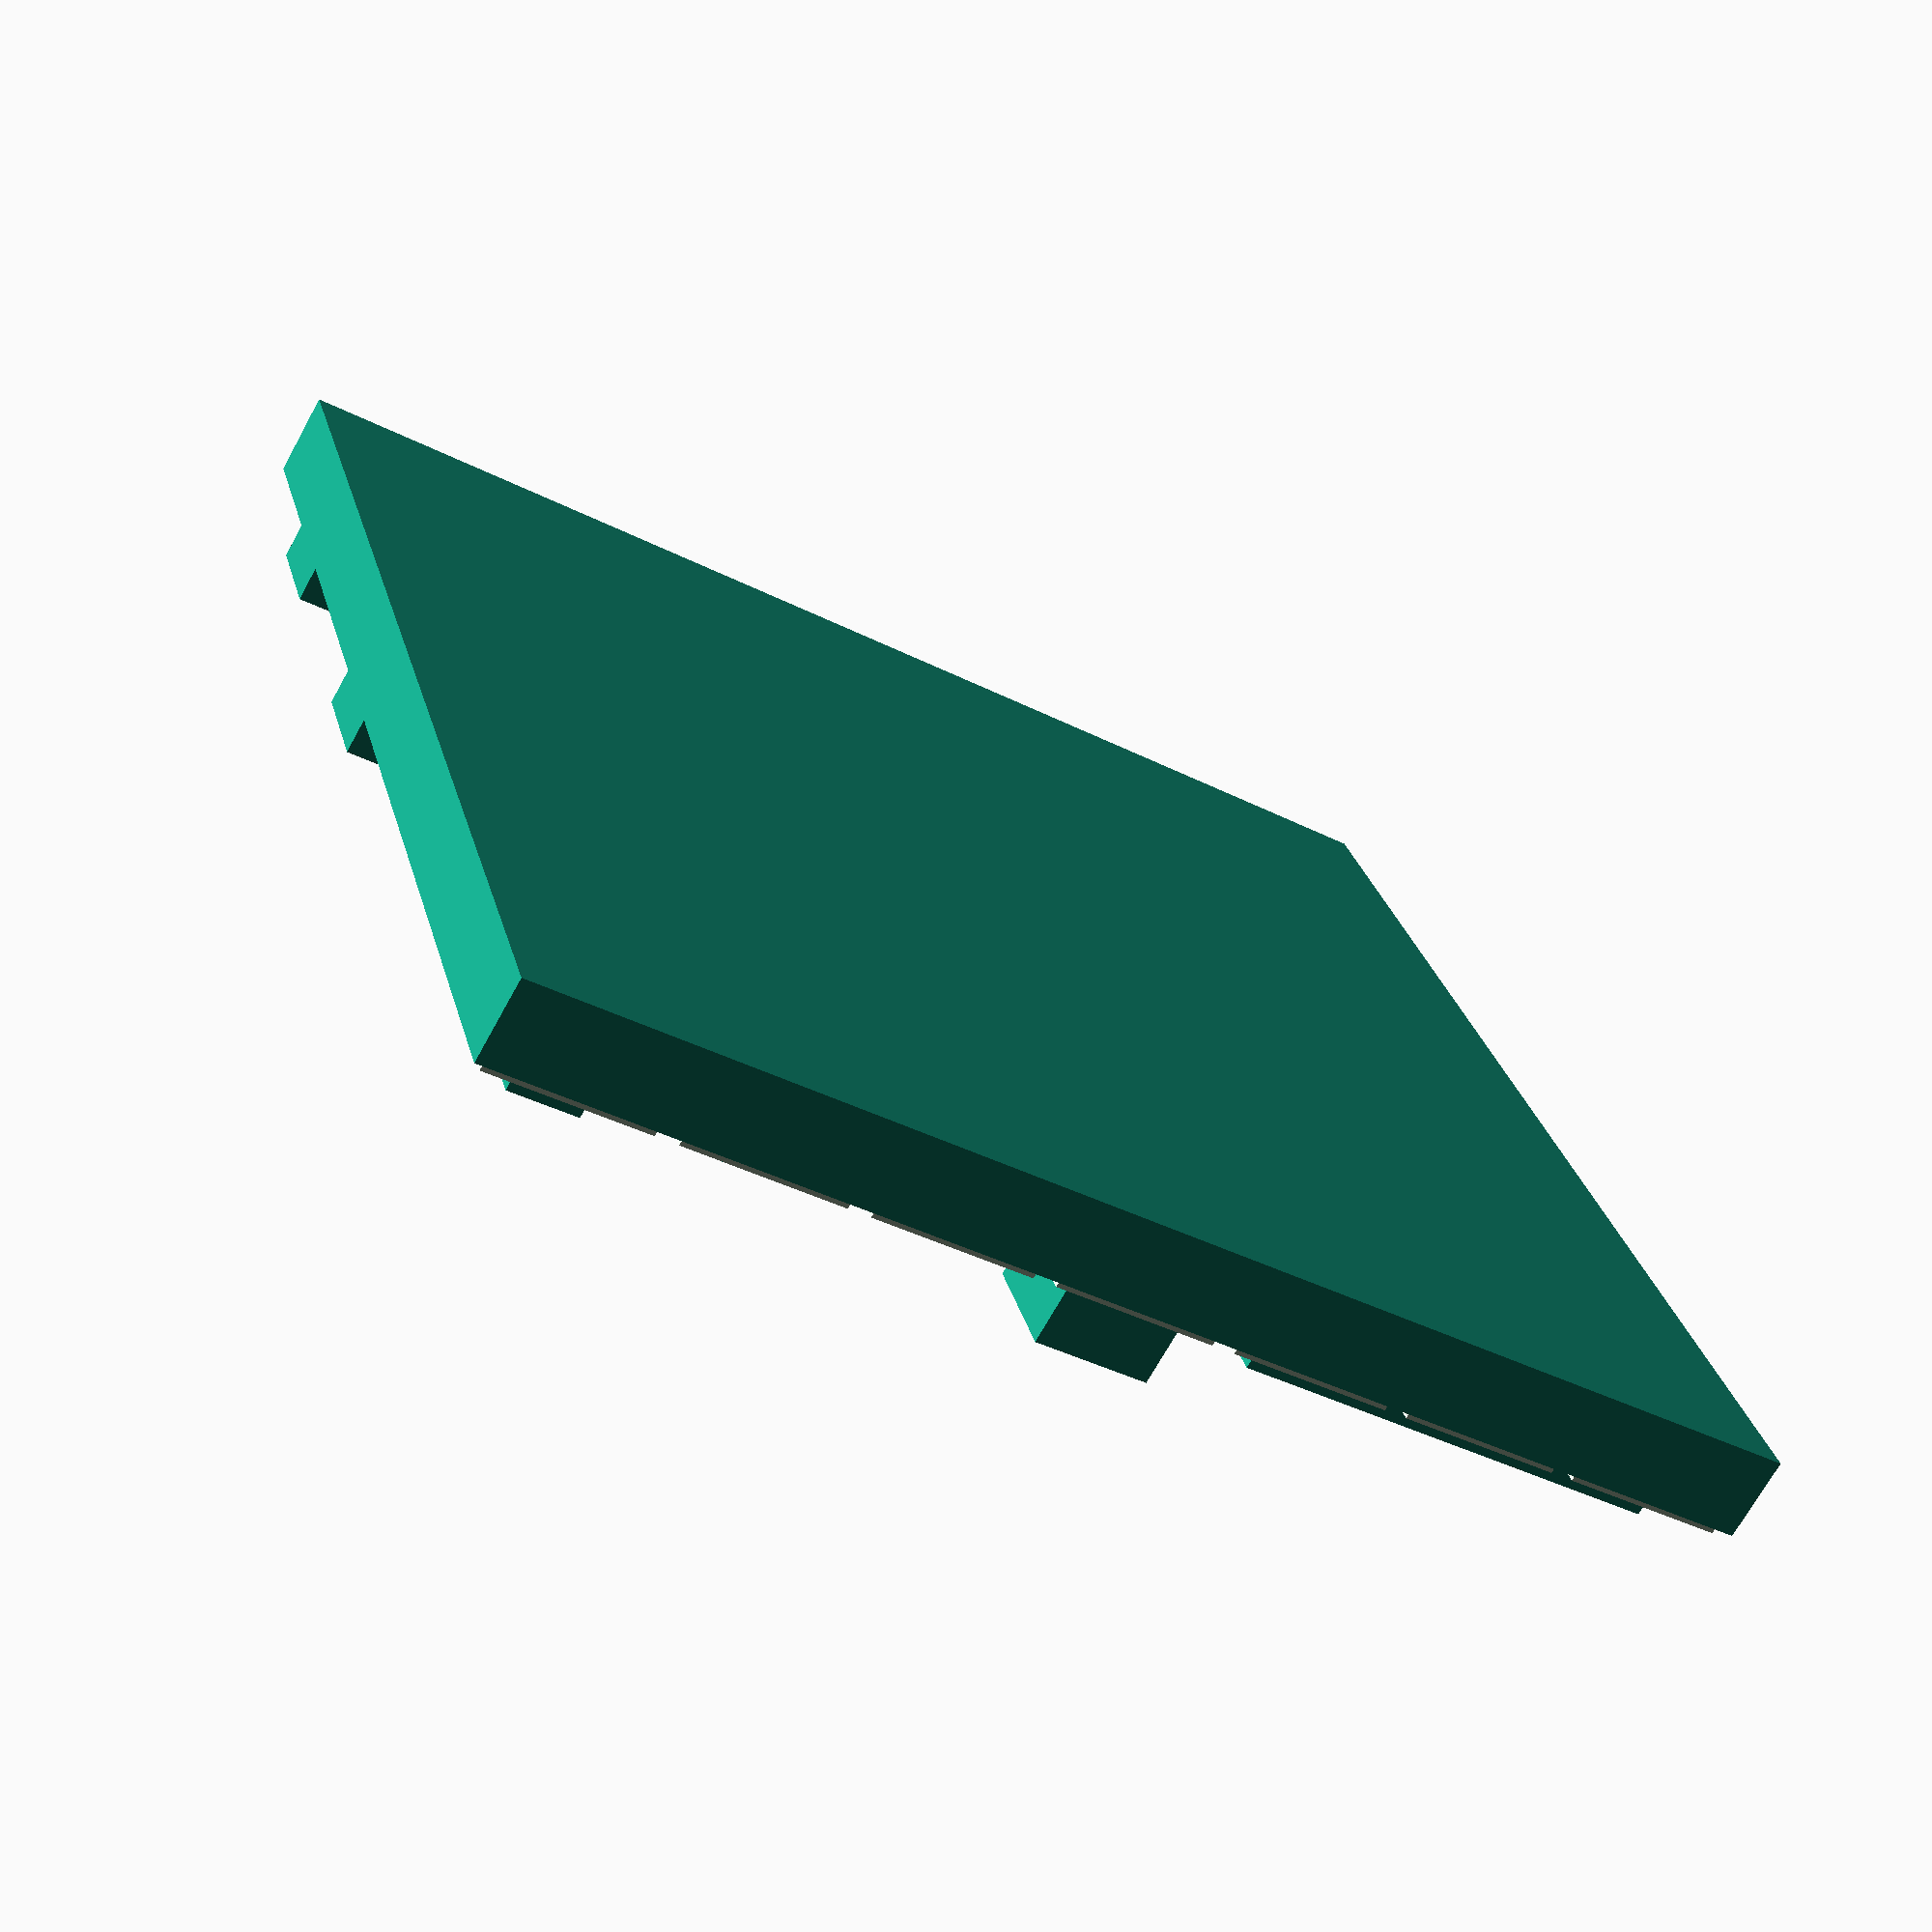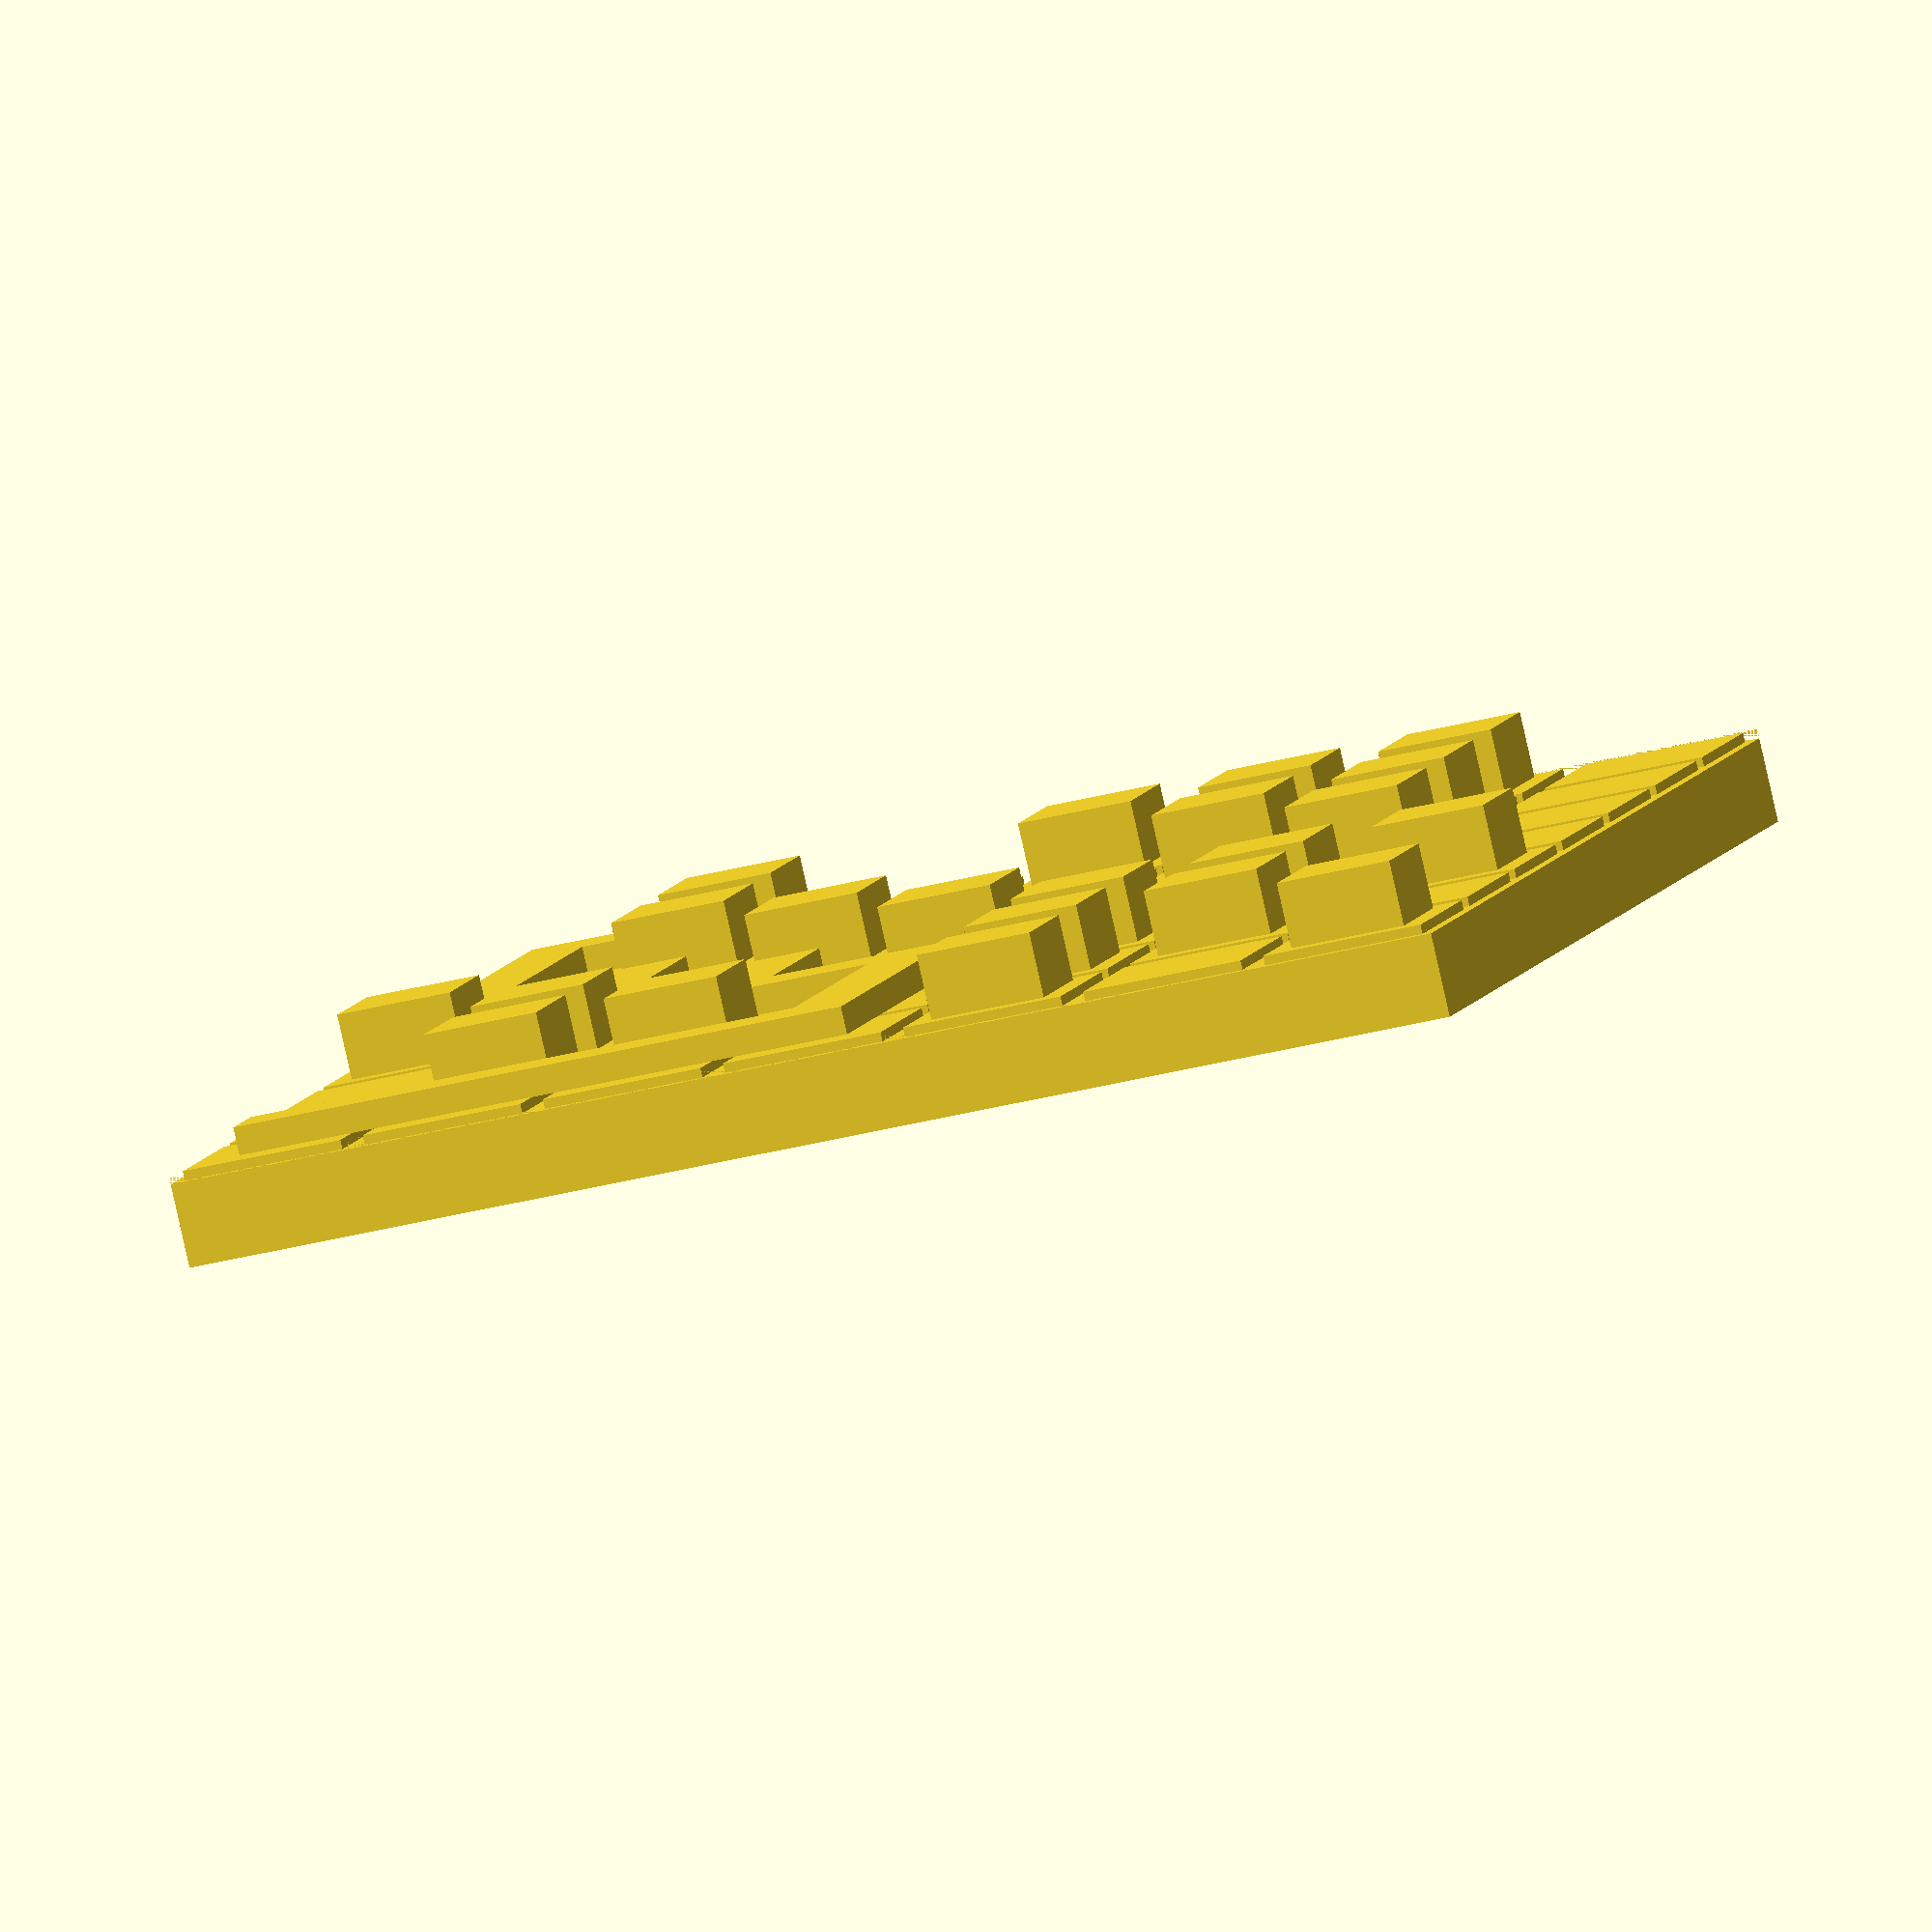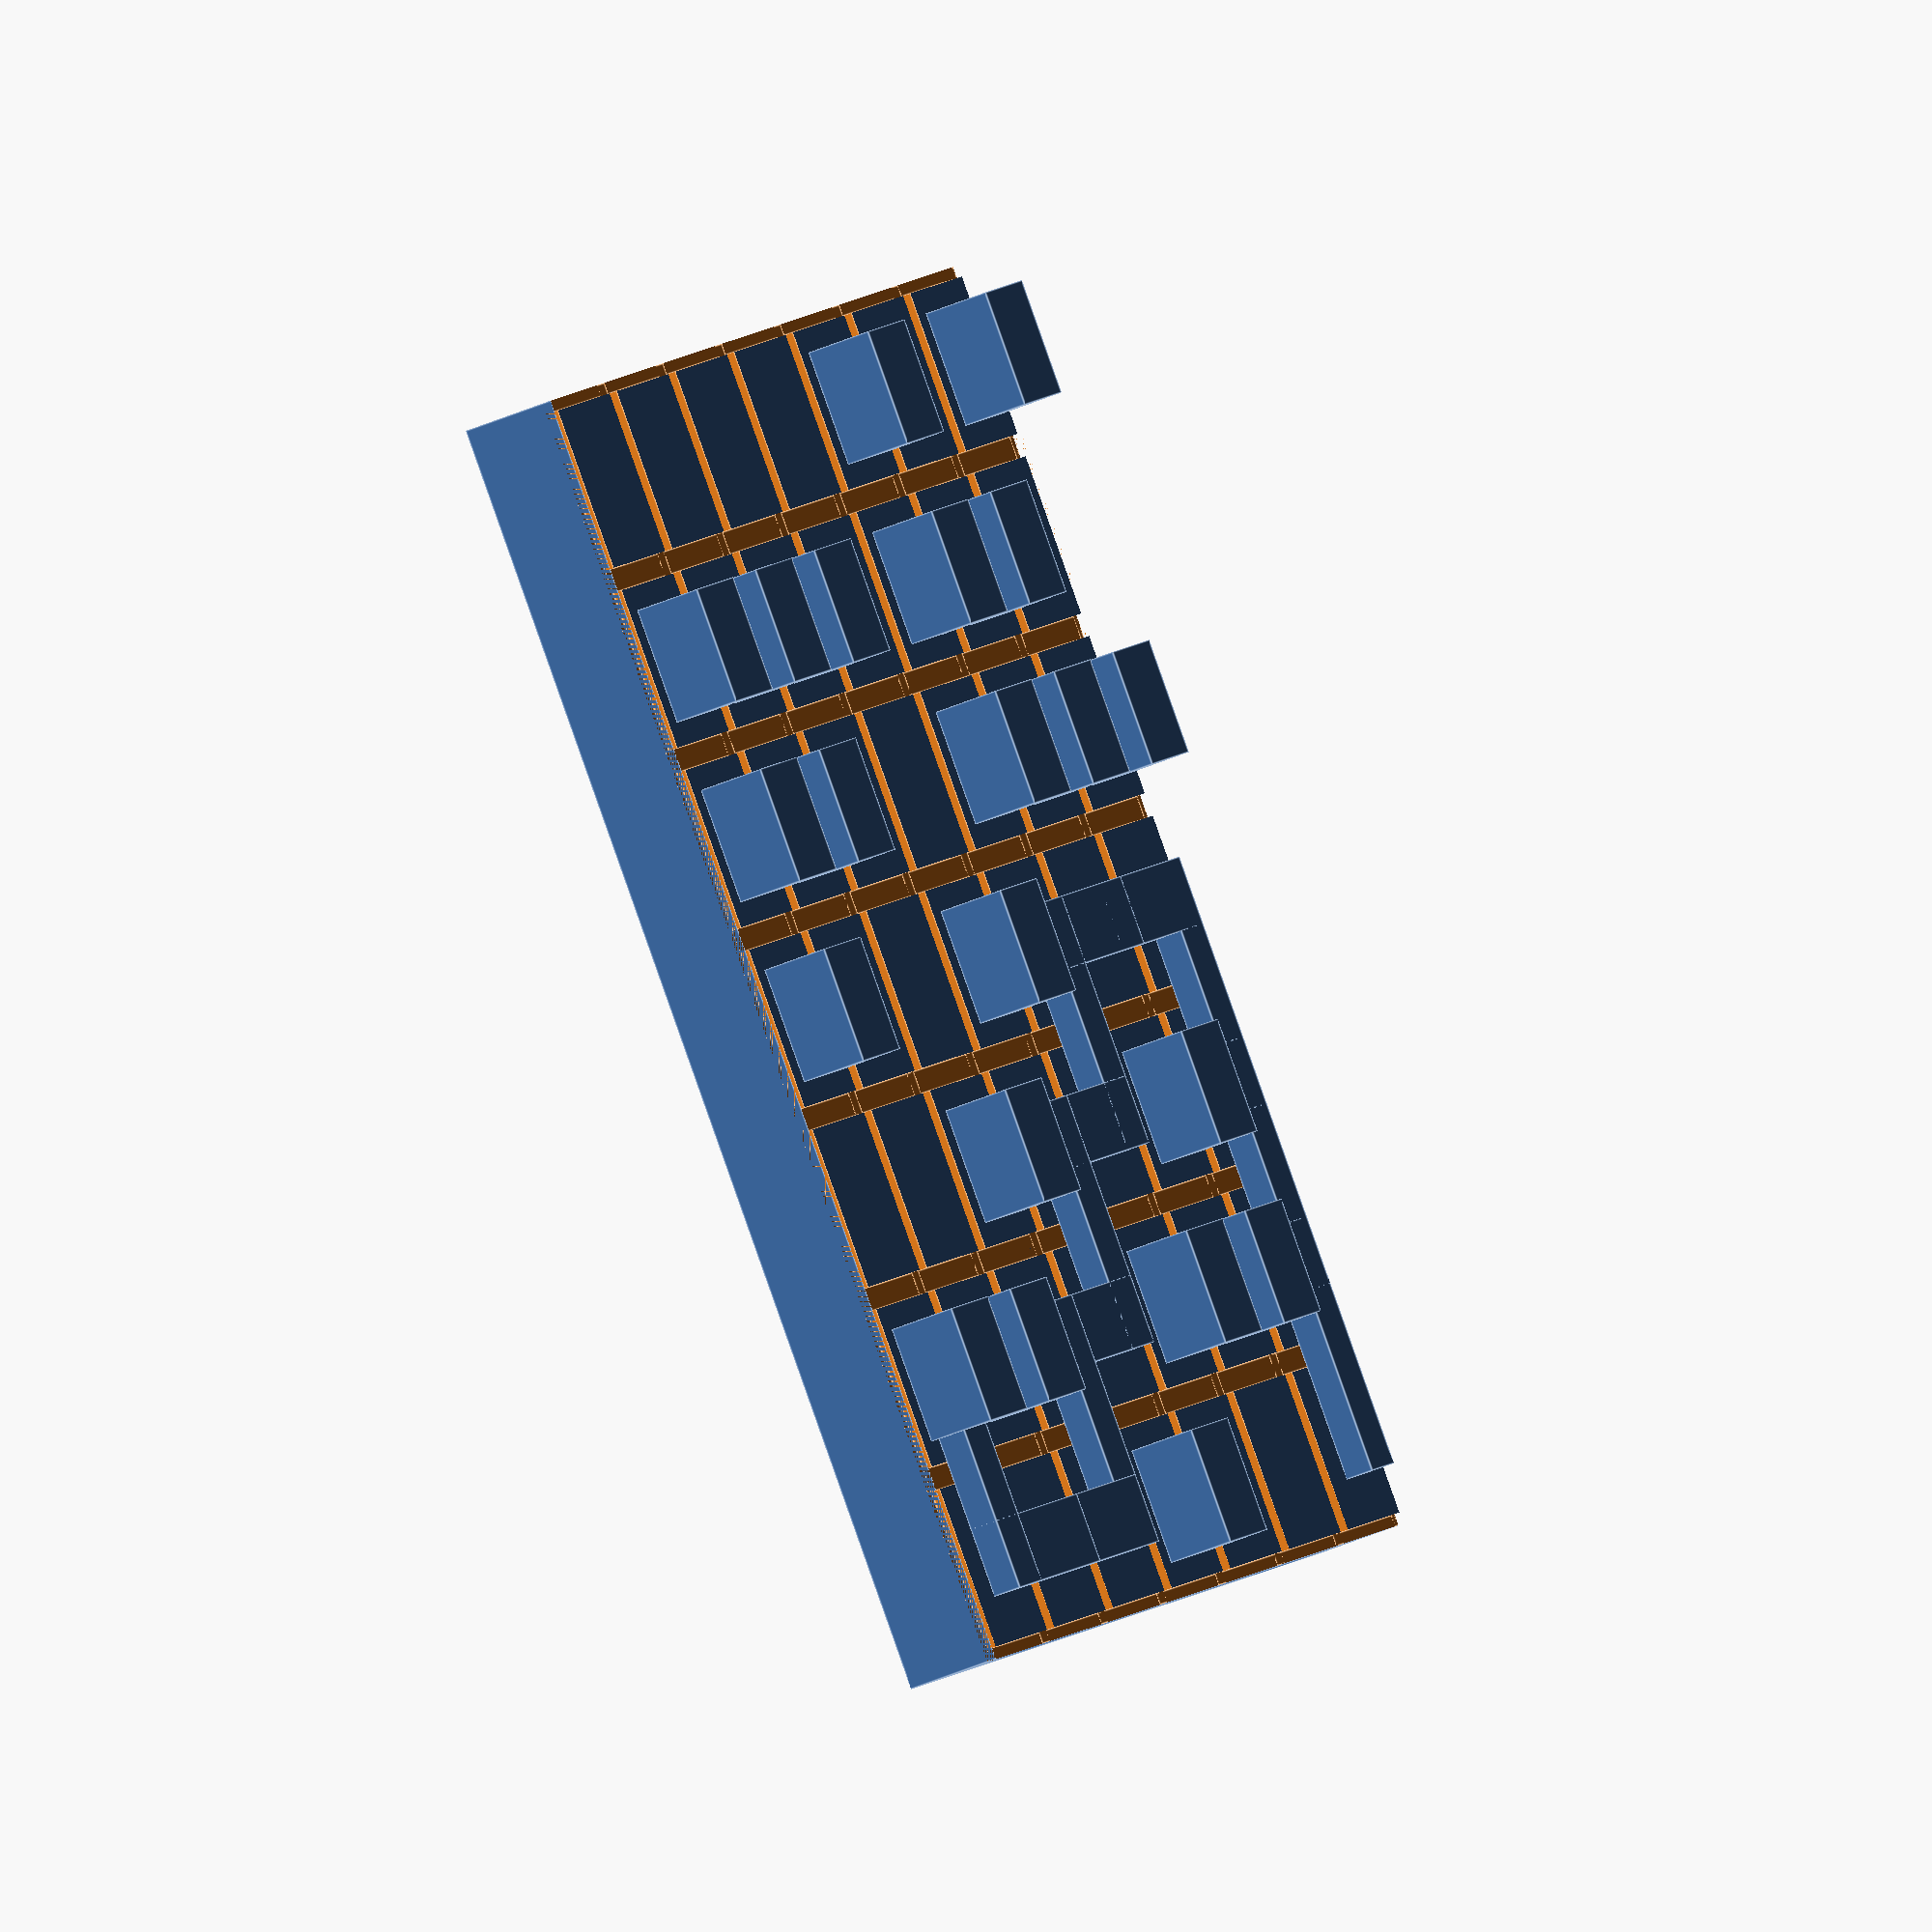
<openscad>
//==================================================================================
//
//               Advent Of Code 2024 - Day 18 - Visualisation
//
// Author:  Heath Raftery
// Origin:  https://github.com/hraftery/aoc2024/blob/main/src/days/day18.scad
// License: Creative Commons - Attribution - Share Alike
//
// See Reddit for discussion: https://www.reddit.com/r/adventofcode/comments/1hhln7j/2024_day_18_part_2_openscad_into_the_third/
//
//==================================================================================


//===========
// Constants
//===========

//NOTE: width is in y direction, length is in x direction, height is in z direction
//      thickness is in direction perpendicular to its length.
base_h = 2;
wall_t = 0.5;
wall_h = -0.2;
cell_w = 4;
cell_l = cell_w;
byte_w = 2.5;
byte_l = byte_w;
byte_h = 1.4;
path_t = 1.5;
path_h = 0.6;
blocker_h = 4;
tol = 0.001;


//========
//  Data
//========

//NOTE: To put the OpenSCAD orgin at the top left, the x and y axes swapped.
//      So num_cols is in the OpenSCAD y direction and locs are interpreted in [y,x] order.
example = true;
num_cols = example ? 7 : 71;
num_rows = num_cols;
byte_locs = example ?
  [ [5,4], [4,2], [4,5], [3,0], [2,1], [6,3], [2,4], [1,5], [0,6], [3,3], [2,6], [5,1], [1,2], [5,5], [2,5], [6,5], [1,4], [0,4], [6,4], [1,1], [6,1] ] :
  [ /* your input data here */ ];
path_locs = example ?
  [ [0,0], [0,1], [0,2], [0,3], [1,3], [2,3], [2,2], [3,2], [3,1], [4,1], [4, 0], [5, 0], [6, 0], [6, 1] ] :
  [ /* your calculated path here */ ];


//===========
// Functions
//===========

function arg(p0, p1) = atan2(p1[1]-p0[1], p1[0]-p0[0]);


//=========
// Modules
//=========

module walls(t, h) {
  intersection() {
    union() {
      walls_w(t, h, 0);
      walls_l(t, h, 0);
    }
    translate([-tol, -tol, -tol])
      cube([num_rows*cell_l + 2*tol, num_cols*cell_w + 2*tol, h + 2*tol]);
  }
}

module walls_w(t, h, index) {
  translate([-t/2, -tol, 0])
    cube([t, num_cols*cell_w + 2*tol, h+tol]);
  if(index < num_rows) {
    translate([cell_l, 0, 0])
      walls_w(t, h, index + 1);
  }
}

module walls_l(t, h, index) {
  translate([-tol, -t/2, 0])
    cube([num_rows*cell_l + 2*tol, t, h+tol]);
  if(index < num_cols) {
    translate([0, cell_w, 0])
      walls_l(t, h, index + 1);
  }
}

module bytes(w, l) {
  for(loc=byte_locs) {
    translate([loc[1]*cell_l + cell_l/2 - byte_l/2,
               loc[0]*cell_w + cell_w/2 - byte_w/2,
               0])
      cube([byte_l, byte_w, byte_h]);
  }
}

module path(t, index=0, in=false) {
  for(i=[0:len(path_locs)-2]) {
    translate([path_locs[i][1]*cell_l + cell_l/2,
               path_locs[i][0]*cell_w + cell_w/2,
               0])
      rotate([0, 0, -arg(path_locs[i], path_locs[i+1])])
        translate([-t/2, -t/2, 0])
          cube([t, cell_w + t, path_h]);
  }
}


//========
//  Main
//========

union() {
  if(wall_h < 0)
    difference() {
      cube([num_rows*cell_l, num_cols*cell_w, base_h]);
      translate([0, 0, base_h+wall_h])
        walls(wall_t, -wall_h);
  }
  else
    union() {
      cube([num_rows*cell_l, num_cols*cell_w, base_h]);
      translate([0, 0, base_h])
        walls(wall_t, wall_h);
  }
  
  translate([0, 0, base_h])
    bytes(byte_w, byte_h);

  translate([0, 0, base_h])
    path(path_t);
}

</openscad>
<views>
elev=69.8 azim=285.8 roll=151.2 proj=p view=wireframe
elev=264.6 azim=194.6 roll=167.3 proj=o view=wireframe
elev=224.4 azim=42.7 roll=243.0 proj=o view=edges
</views>
